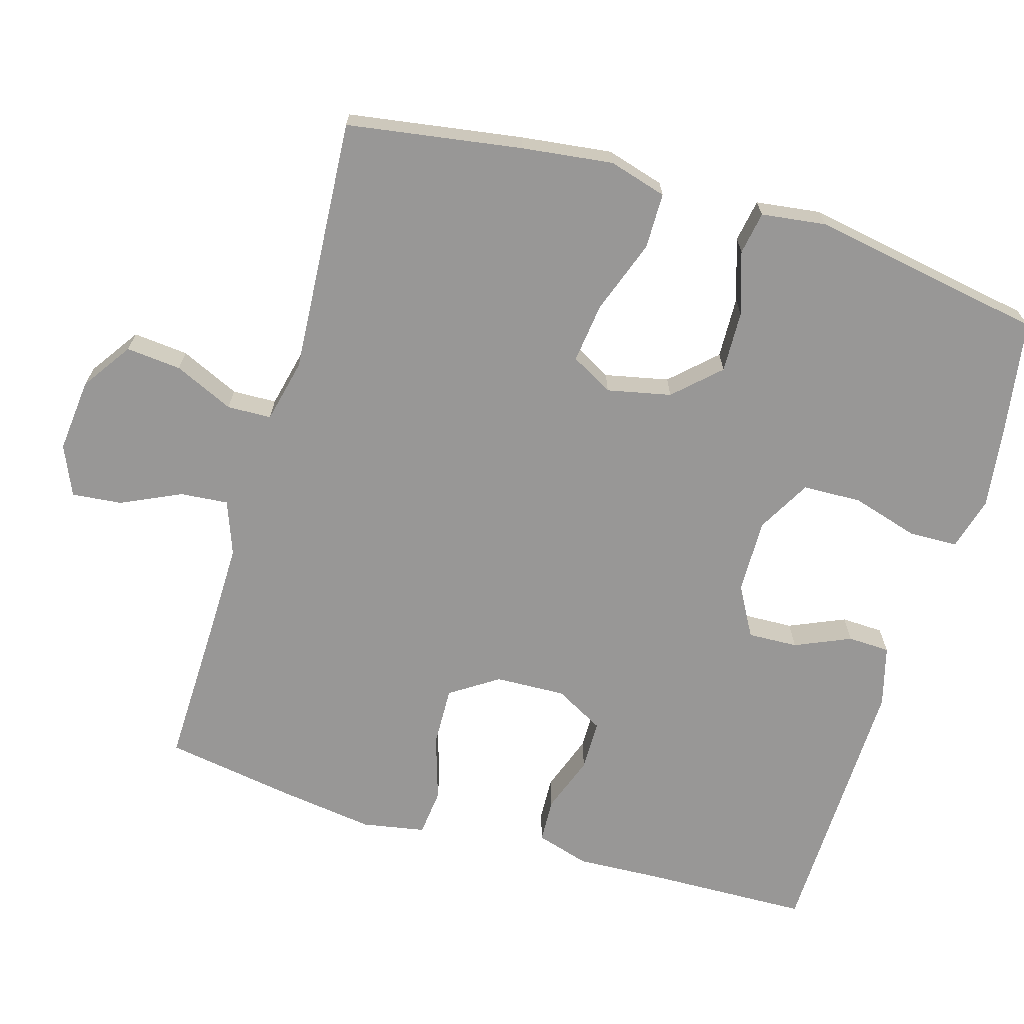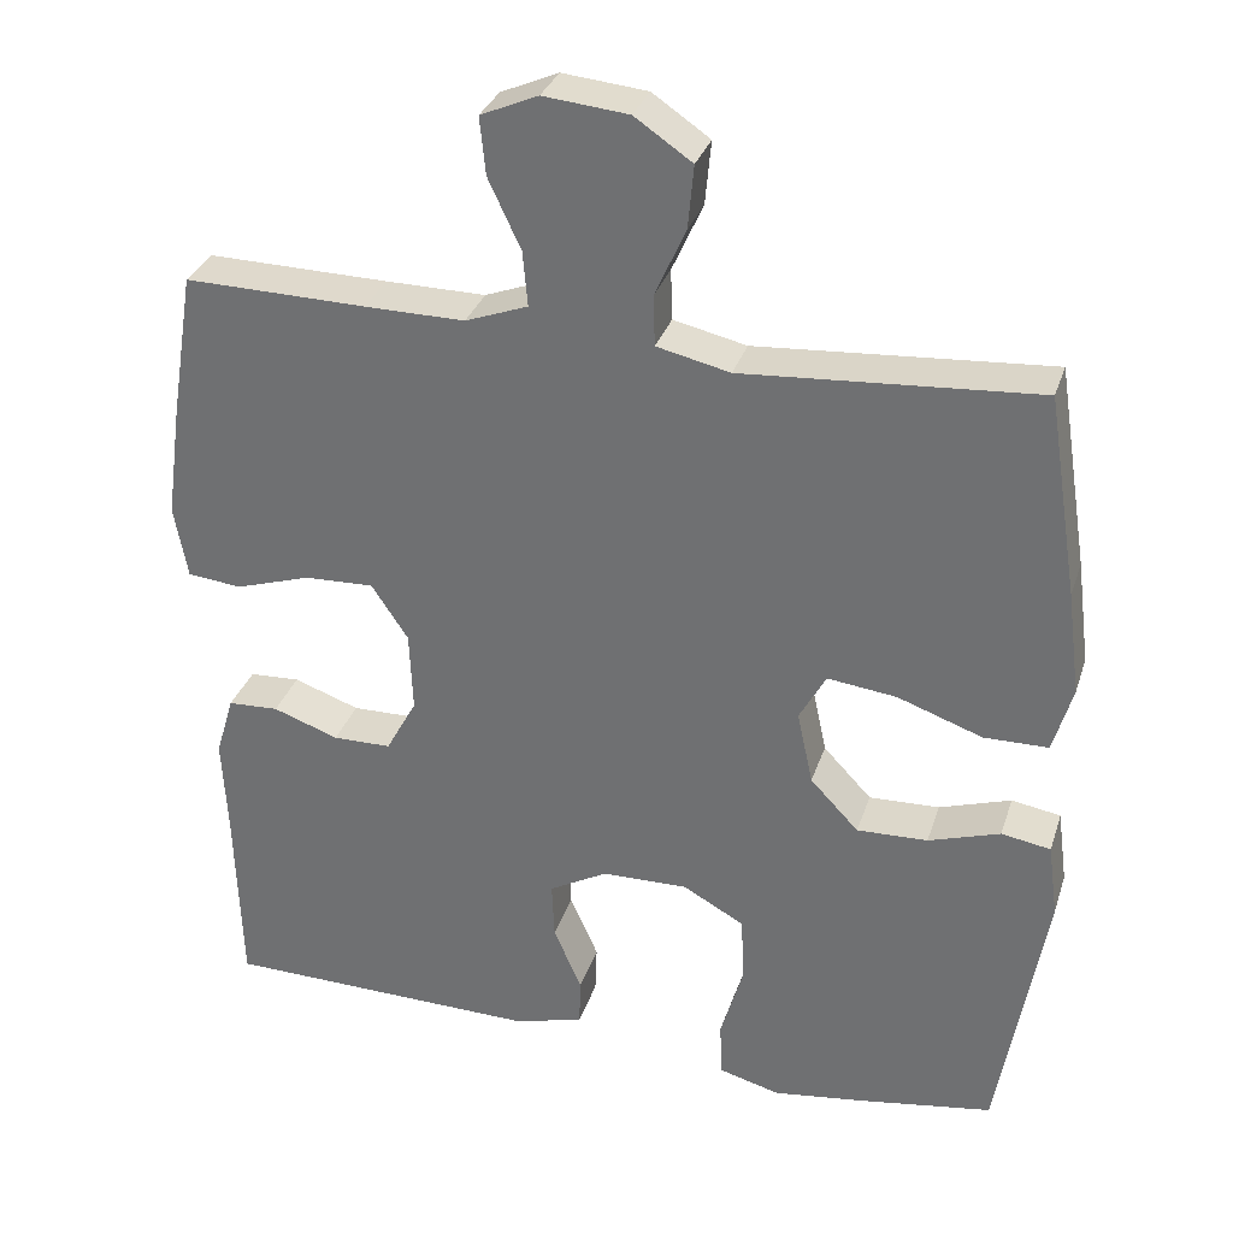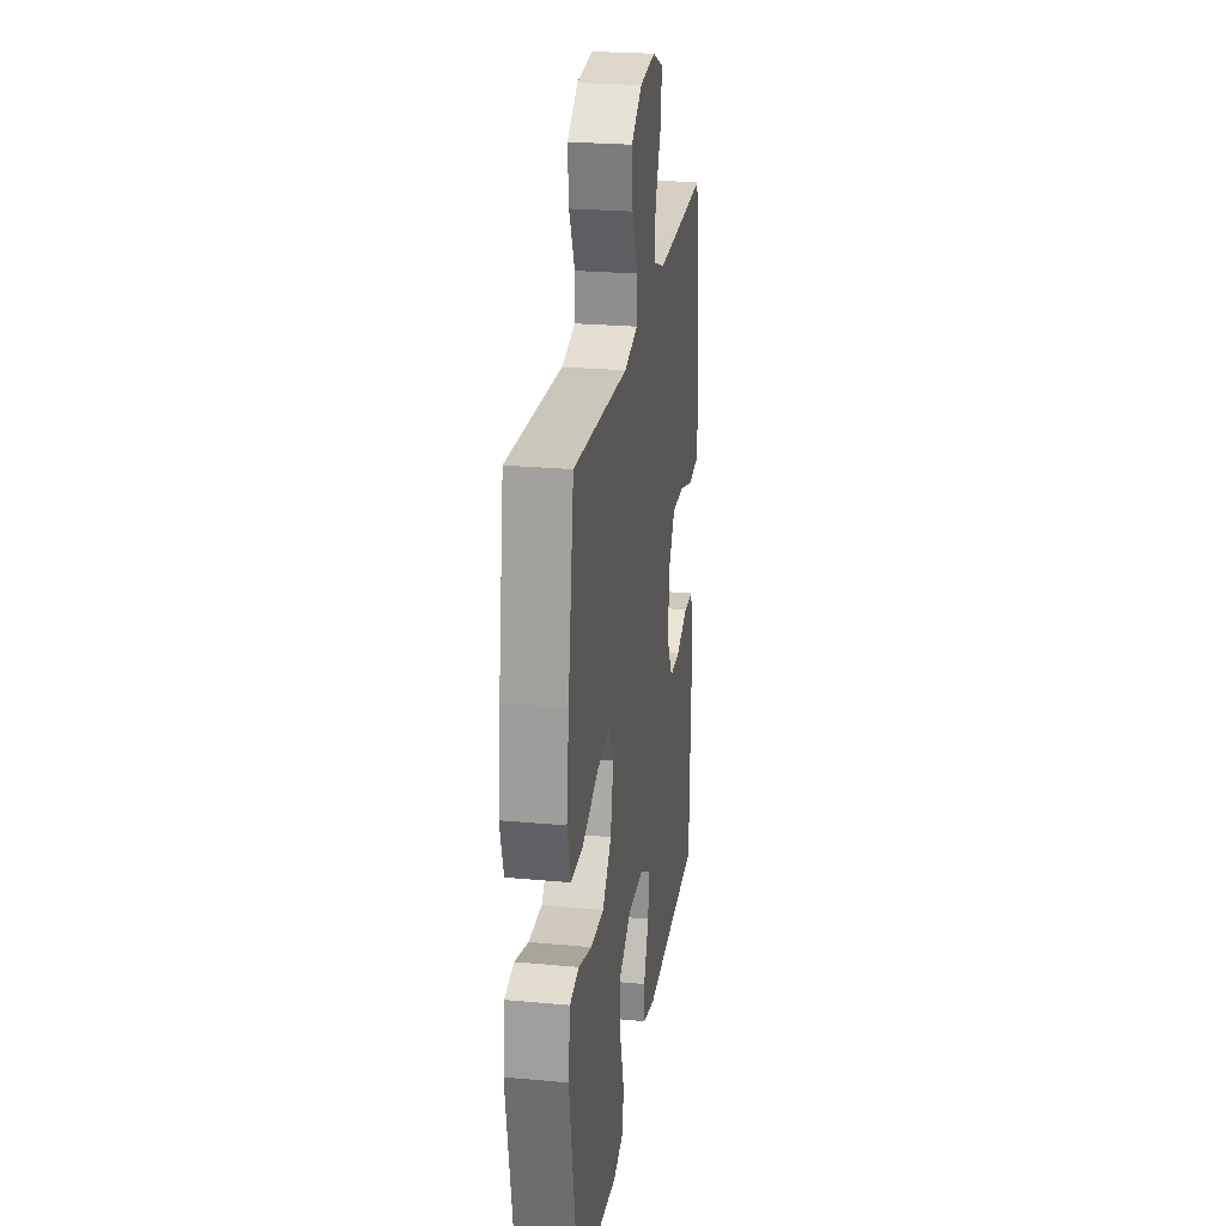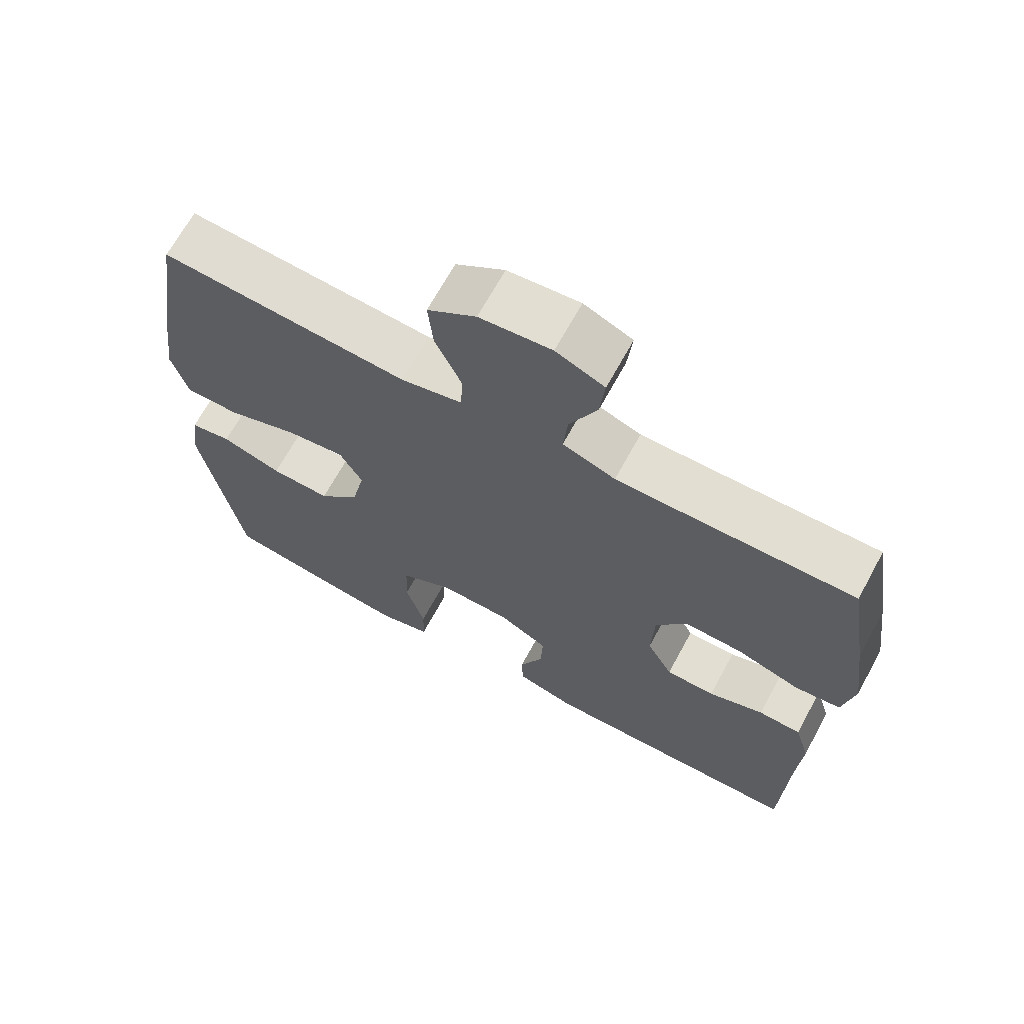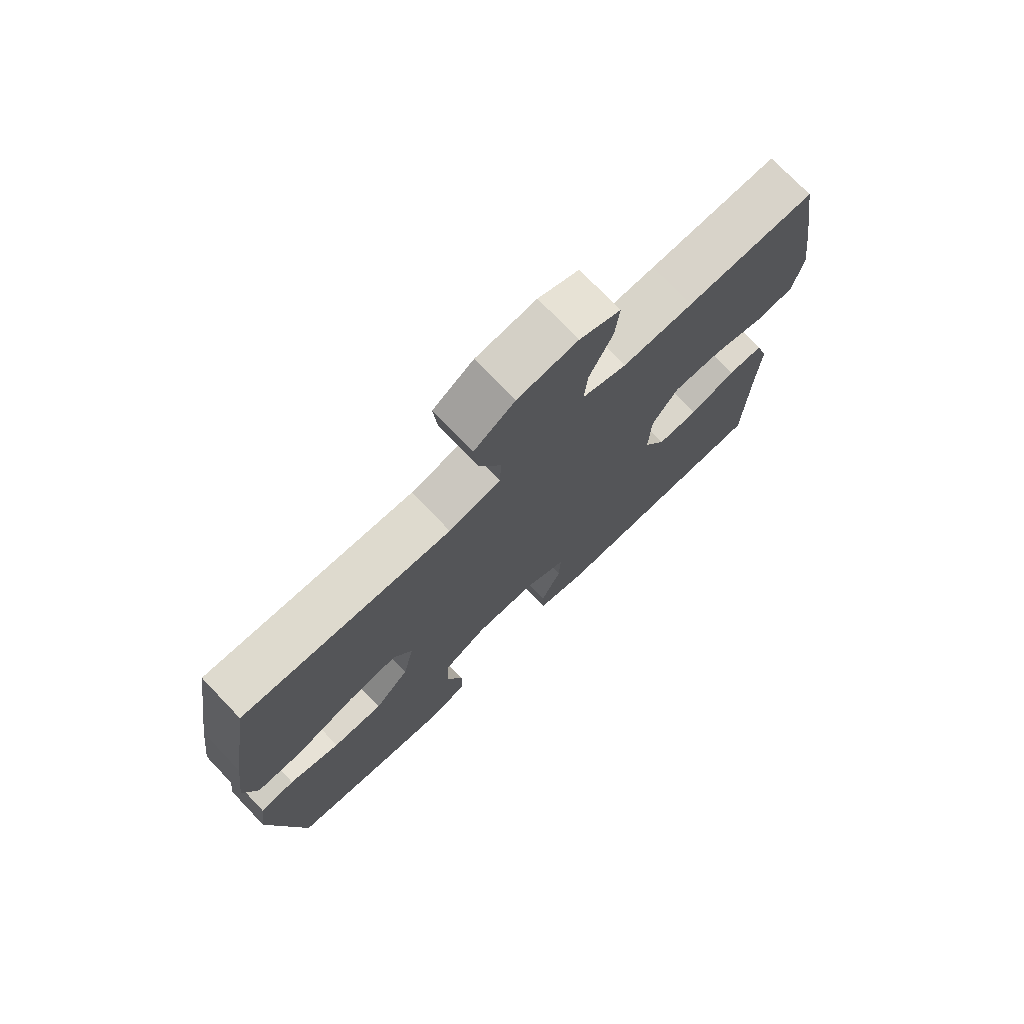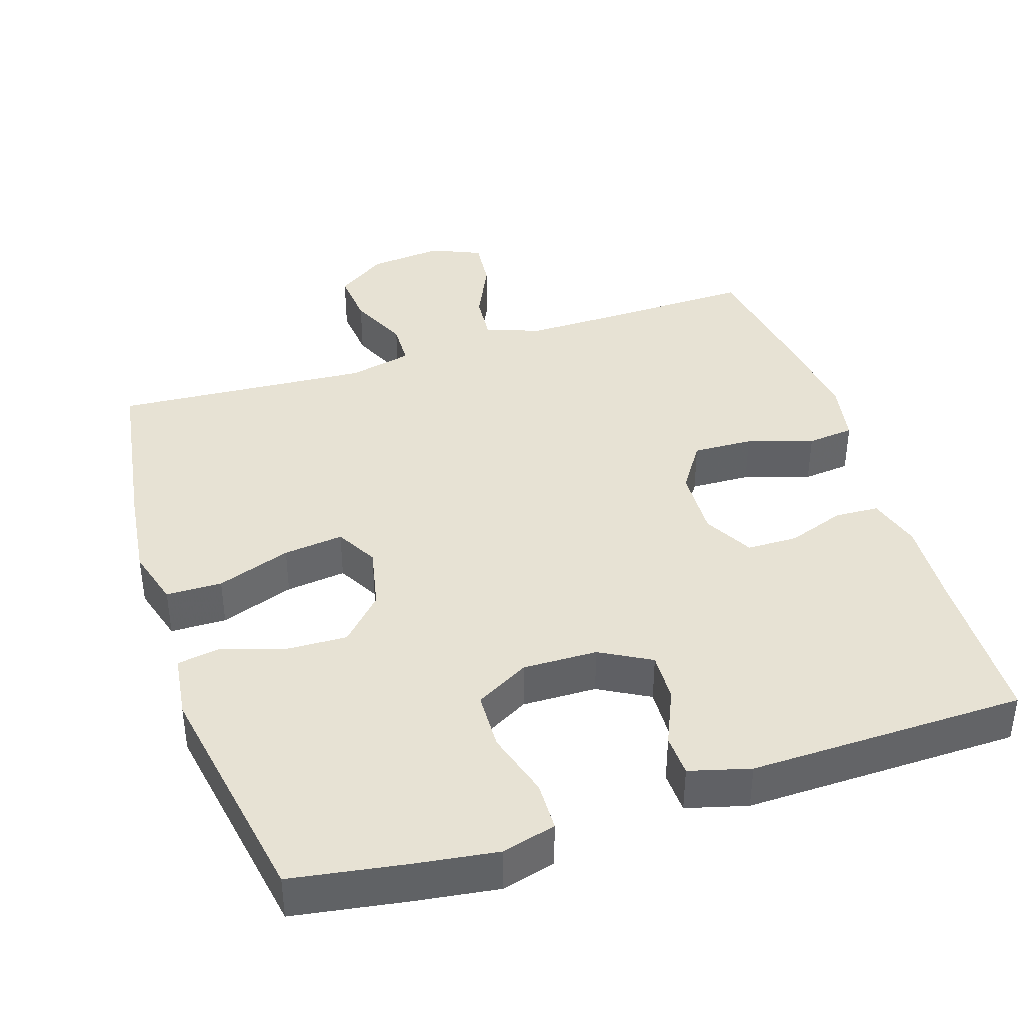
<metadata>
{"format":"obj","ext":"obj","renderer":"f3d","projection":"perspective","resolution":1024,"background":"white","views":[{"elev":-68.3,"azim":73.4,"up":"+Y"},{"elev":31.8,"azim":16.8,"up":"+Z"},{"elev":25.0,"azim":98.5,"up":"+Z"},{"elev":67.8,"azim":-151.4,"up":"+Z"},{"elev":74.6,"azim":136.2,"up":"+Z"},{"elev":40.0,"azim":162.0,"up":"+Y"}]}
</metadata>
<code>
v 0.5 0.07 -0.5
v 0.344 0.07 -0.525
v 0.229 0.07 -0.541
v 0.155 0.07 -0.521
v 0.153 0.07 -0.453
v 0.18 0.07 -0.361
v 0.177 0.07 -0.28
v 0.103 0.07 -0.239
v 0 0.07 -0.241
v -0.07 0.07 -0.28
v -0.067 0.07 -0.349
v -0.033 0.07 -0.426
v -0.035 0.07 -0.484
v -0.119 0.07 -0.507
v -0.5 0.07 -0.5
v -0.507 0.07 -0.269
v -0.513 0.07 -0.155
v -0.491 0.07 -0.081
v -0.43 0.07 -0.078
v -0.351 0.07 -0.106
v -0.281 0.07 -0.105
v -0.244 0.07 -0.037
v -0.248 0.07 0.06
v -0.292 0.07 0.126
v -0.375 0.07 0.123
v -0.466 0.07 0.094
v -0.531 0.07 0.101
v -0.547 0.07 0.188
v -0.529 0.07 0.32
v -0.5 0.07 0.5
v -0.282 0.07 0.496
v -0.162 0.07 0.495
v -0.087 0.07 0.523
v -0.093 0.07 0.589
v -0.132 0.07 0.672
v -0.139 0.07 0.741
v -0.07 0.07 0.771
v 0.032 0.07 0.761
v 0.101 0.07 0.714
v 0.094 0.07 0.638
v 0.057 0.07 0.556
v 0.059 0.07 0.495
v 0.147 0.07 0.475
v 0.5 0.07 0.5
v 0.538 0.07 0.259
v 0.554 0.07 0.134
v 0.531 0.07 0.054
v 0.454 0.07 0.053
v 0.352 0.07 0.089
v 0.269 0.07 0.099
v 0.237 0.07 0.041
v 0.256 0.07 -0.047
v 0.314 0.07 -0.108
v 0.399 0.07 -0.105
v 0.485 0.07 -0.077
v 0.544 0.07 -0.087
v 0.556 0.07 -0.176
v 0.5 0 -0.5
v 0.344 0 -0.525
v 0.229 0 -0.541
v 0.155 0 -0.521
v 0.153 0 -0.453
v 0.18 0 -0.361
v 0.177 0 -0.28
v 0.103 0 -0.239
v 0 0 -0.241
v -0.07 0 -0.28
v -0.067 0 -0.349
v -0.033 0 -0.426
v -0.035 0 -0.484
v -0.119 0 -0.507
v -0.5 0 -0.5
v -0.507 0 -0.269
v -0.513 0 -0.155
v -0.491 0 -0.081
v -0.43 0 -0.078
v -0.351 0 -0.106
v -0.281 0 -0.105
v -0.244 0 -0.037
v -0.248 0 0.06
v -0.292 0 0.126
v -0.375 0 0.123
v -0.466 0 0.094
v -0.531 0 0.101
v -0.547 0 0.188
v -0.529 0 0.32
v -0.5 0 0.5
v -0.282 0 0.496
v -0.162 0 0.495
v -0.087 0 0.523
v -0.093 0 0.589
v -0.132 0 0.672
v -0.139 0 0.741
v -0.07 0 0.771
v 0.032 0 0.761
v 0.101 0 0.714
v 0.094 0 0.638
v 0.057 0 0.556
v 0.059 0 0.495
v 0.147 0 0.475
v 0.5 0 0.5
v 0.538 0 0.259
v 0.554 0 0.134
v 0.531 0 0.054
v 0.454 0 0.053
v 0.352 0 0.089
v 0.269 0 0.099
v 0.237 0 0.041
v 0.256 0 -0.047
v 0.314 0 -0.108
v 0.399 0 -0.105
v 0.485 0 -0.077
v 0.544 0 -0.087
v 0.556 0 -0.176
f 4 5 6
f 3 4 6
f 2 3 6
f 1 2 6
f 57 1 6
f 56 57 6
f 55 56 6
f 54 55 6
f 53 54 6 7
f 52 53 7 8
f 51 52 8 9
f 50 51 9 10
f 47 48 49
f 46 47 49
f 45 46 49
f 44 45 49
f 43 44 49
f 42 43 49 50
f 39 40 41
f 38 39 41
f 37 38 41
f 36 37 41
f 35 36 41
f 34 35 41
f 33 34 41 42
f 42 50 10
f 33 42 10
f 32 33 10
f 29 30 31
f 28 29 31
f 27 28 31
f 26 27 31
f 25 26 31
f 24 25 31 32
f 18 19 20
f 17 18 20
f 16 17 20
f 16 20 21
f 15 16 21
f 14 15 21
f 13 14 21
f 12 13 21
f 11 12 21
f 10 11 21 22
f 23 24 32
f 10 22 23 32
f 63 62 61
f 63 61 60
f 63 60 59
f 63 59 58
f 63 58 114
f 63 114 113
f 63 113 112
f 63 112 111
f 64 63 111 110
f 65 64 110 109
f 66 65 109 108
f 67 66 108 107
f 106 105 104
f 106 104 103
f 106 103 102
f 106 102 101
f 106 101 100
f 107 106 100 99
f 98 97 96
f 98 96 95
f 98 95 94
f 98 94 93
f 98 93 92
f 98 92 91
f 99 98 91 90
f 67 107 99
f 67 99 90
f 67 90 89
f 88 87 86
f 88 86 85
f 88 85 84
f 88 84 83
f 88 83 82
f 89 88 82 81
f 77 76 75
f 77 75 74
f 77 74 73
f 78 77 73
f 78 73 72
f 78 72 71
f 78 71 70
f 78 70 69
f 78 69 68
f 79 78 68 67
f 89 81 80
f 89 80 79 67
f 1 58 59 2
f 2 59 60 3
f 3 60 61 4
f 4 61 62 5
f 5 62 63 6
f 6 63 64 7
f 7 64 65 8
f 8 65 66 9
f 9 66 67 10
f 10 67 68 11
f 11 68 69 12
f 12 69 70 13
f 13 70 71 14
f 14 71 72 15
f 15 72 73 16
f 16 73 74 17
f 17 74 75 18
f 18 75 76 19
f 19 76 77 20
f 20 77 78 21
f 21 78 79 22
f 22 79 80 23
f 23 80 81 24
f 24 81 82 25
f 25 82 83 26
f 26 83 84 27
f 27 84 85 28
f 28 85 86 29
f 29 86 87 30
f 30 87 88 31
f 31 88 89 32
f 32 89 90 33
f 33 90 91 34
f 34 91 92 35
f 35 92 93 36
f 36 93 94 37
f 37 94 95 38
f 38 95 96 39
f 39 96 97 40
f 40 97 98 41
f 41 98 99 42
f 42 99 100 43
f 43 100 101 44
f 44 101 102 45
f 45 102 103 46
f 46 103 104 47
f 47 104 105 48
f 48 105 106 49
f 49 106 107 50
f 50 107 108 51
f 51 108 109 52
f 52 109 110 53
f 53 110 111 54
f 54 111 112 55
f 55 112 113 56
f 56 113 114 57
f 57 114 58 1

</code>
